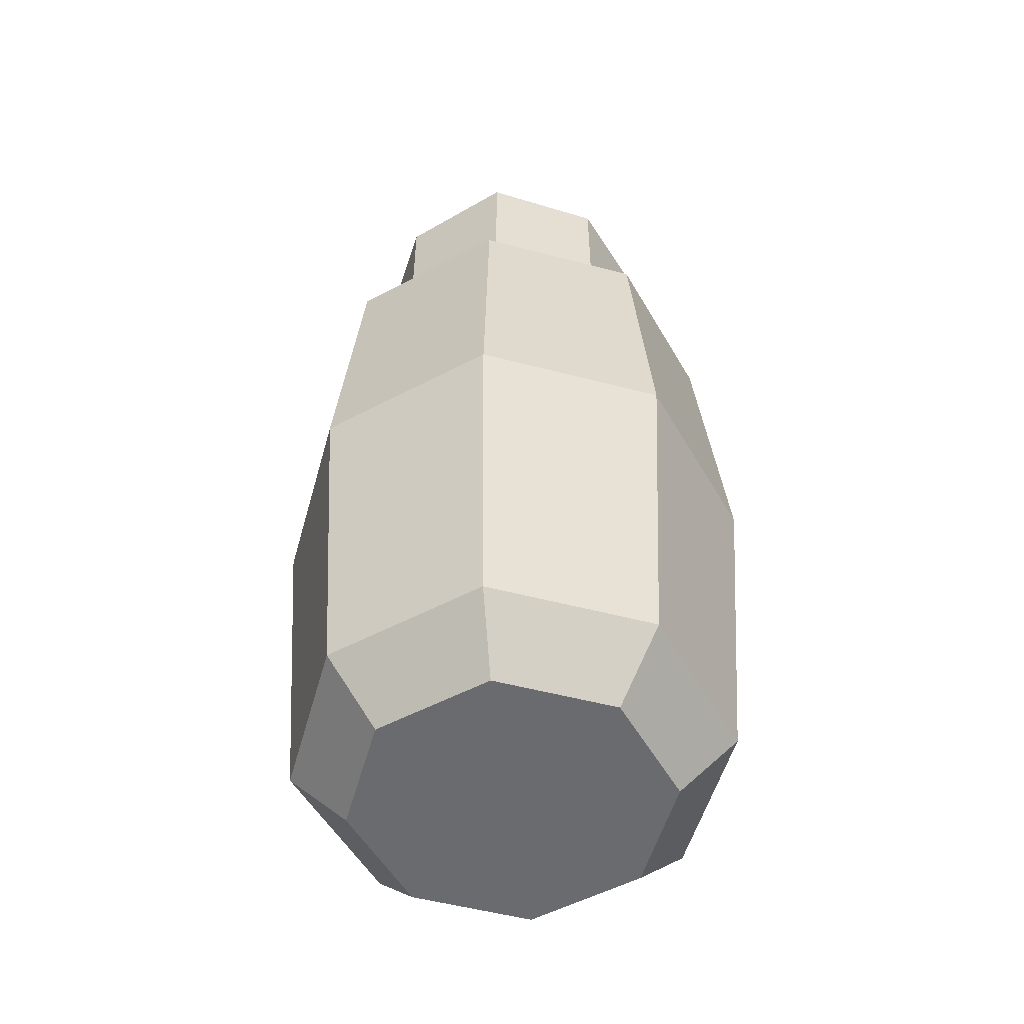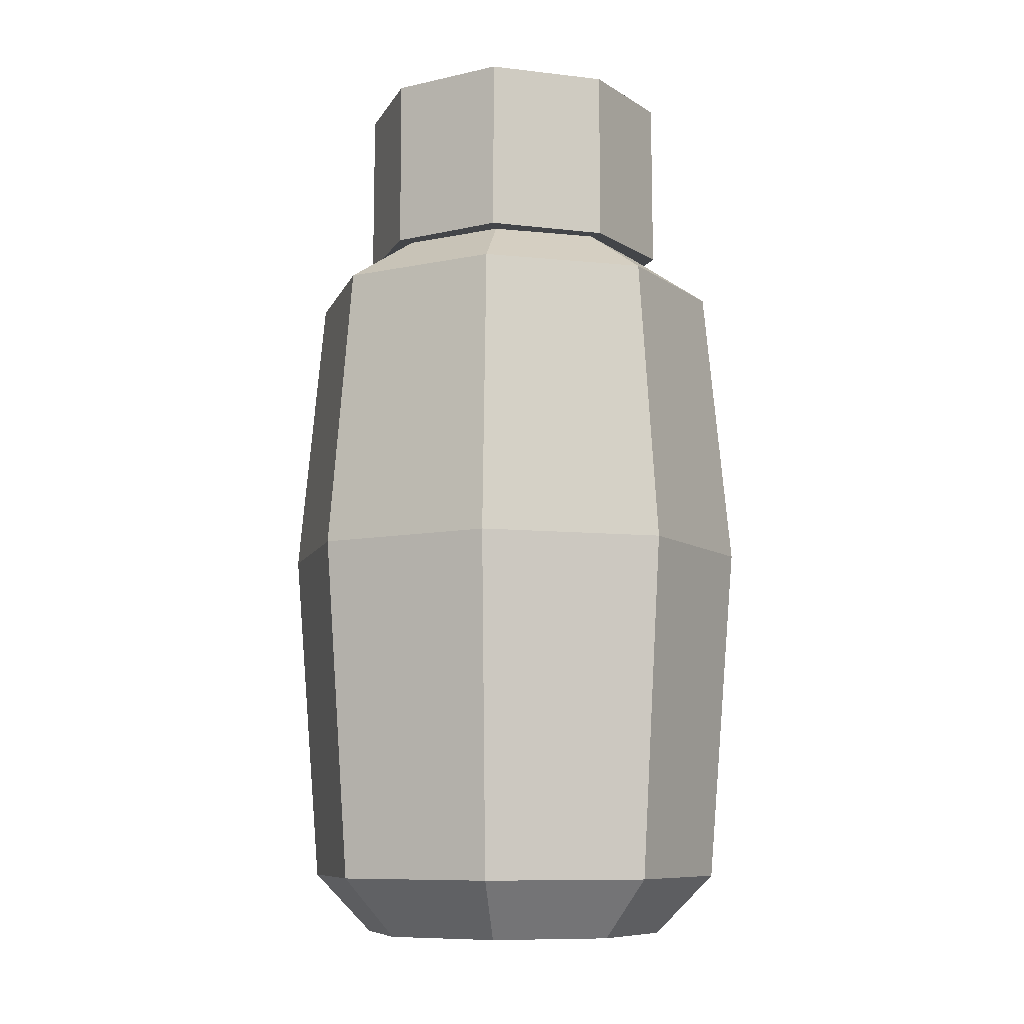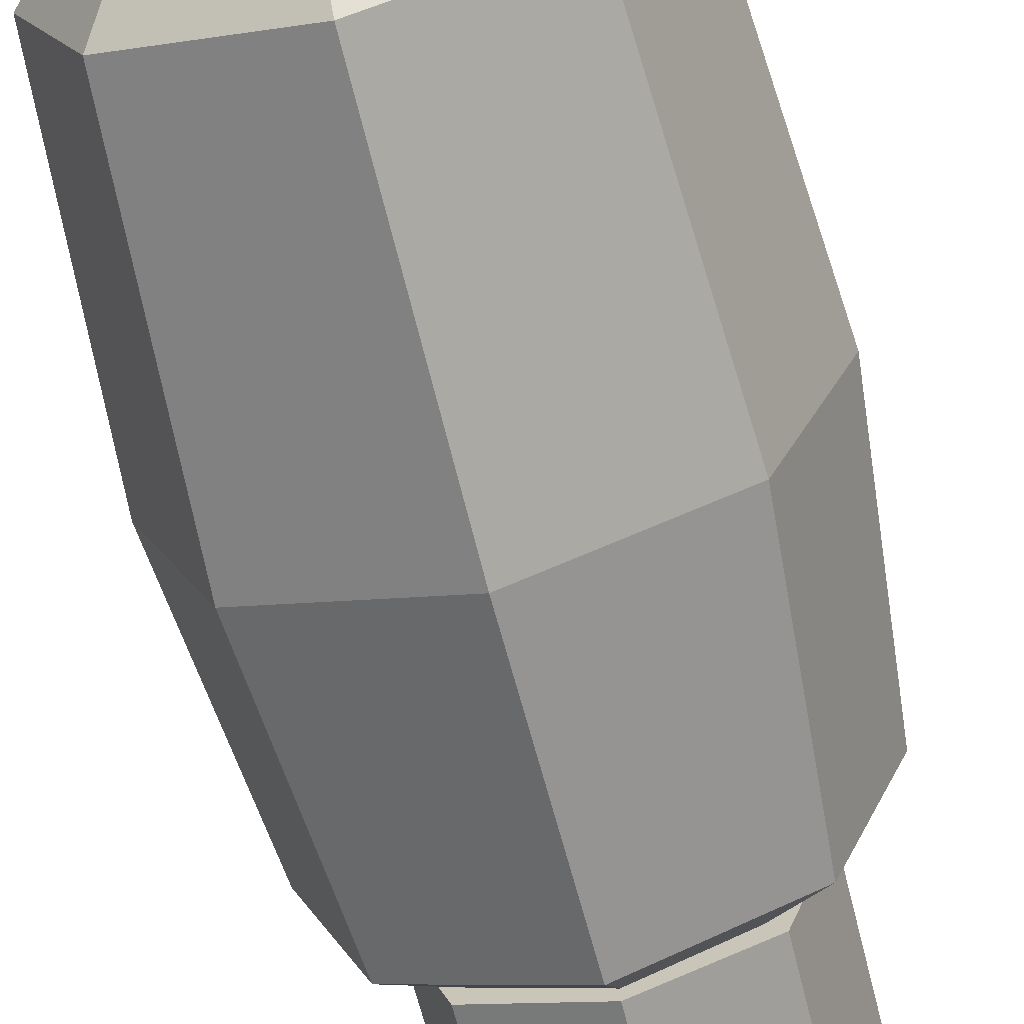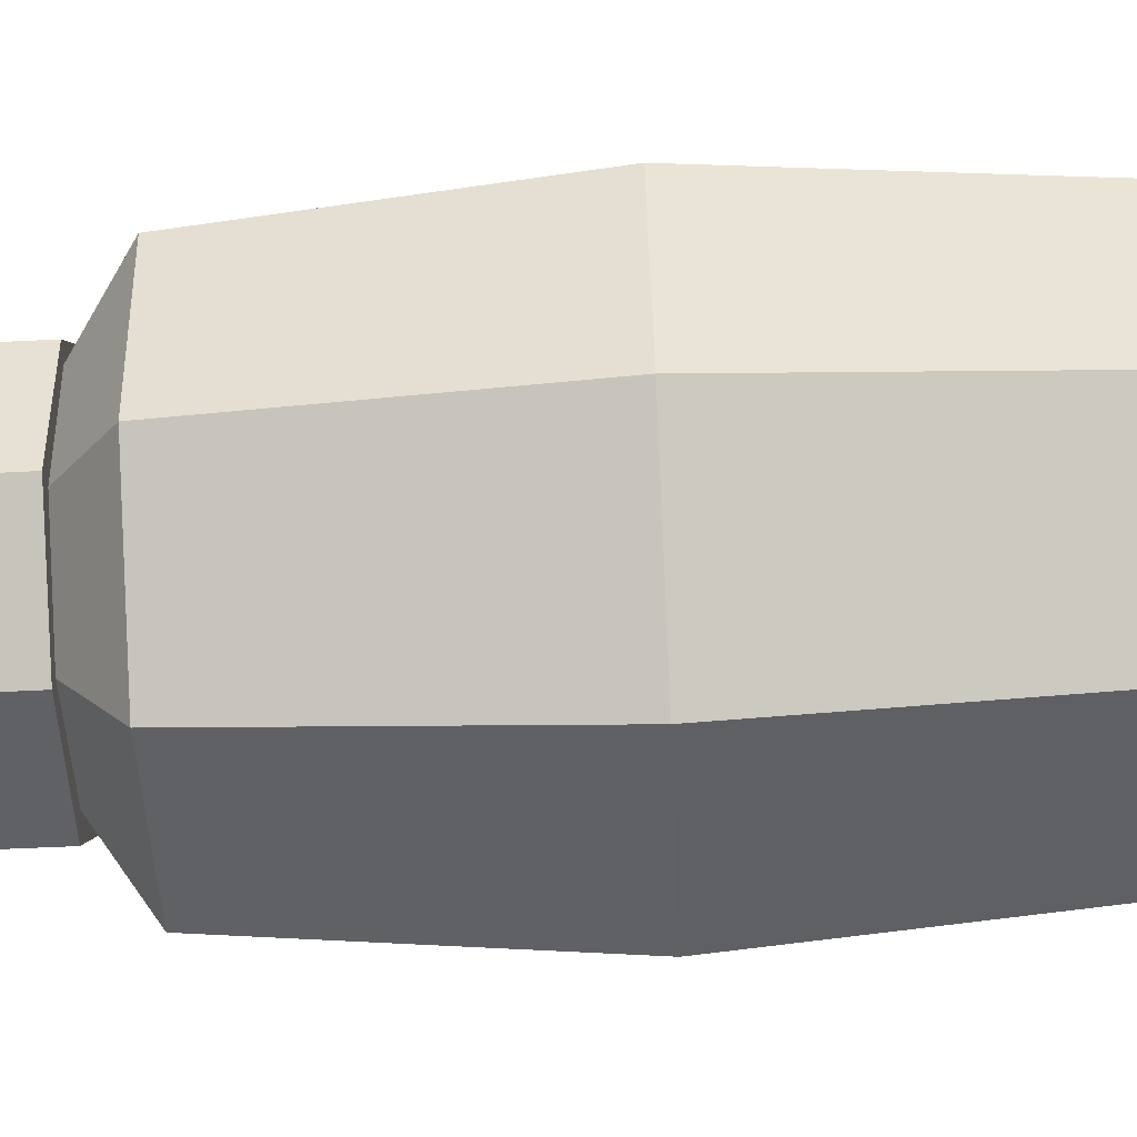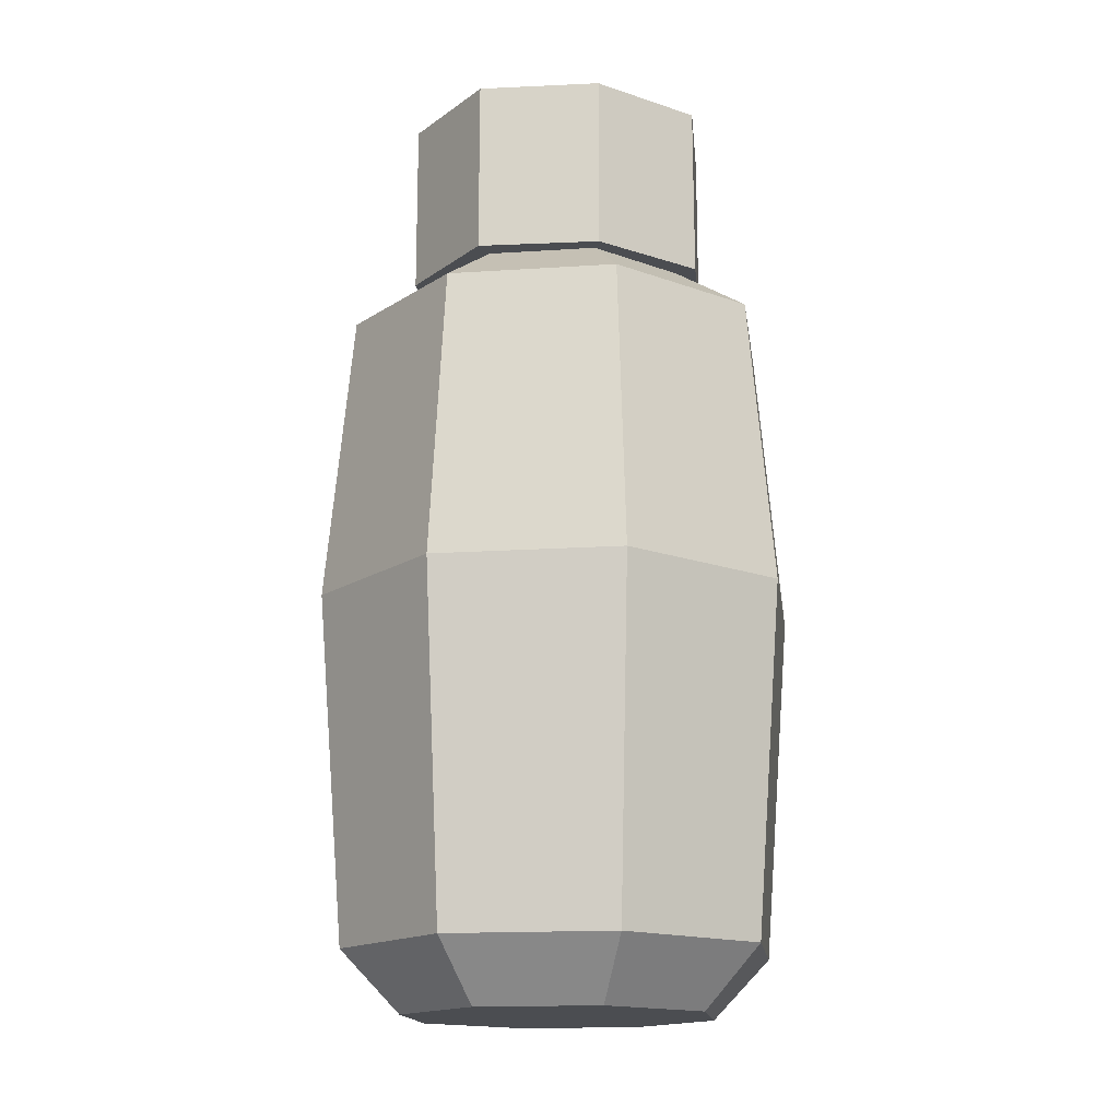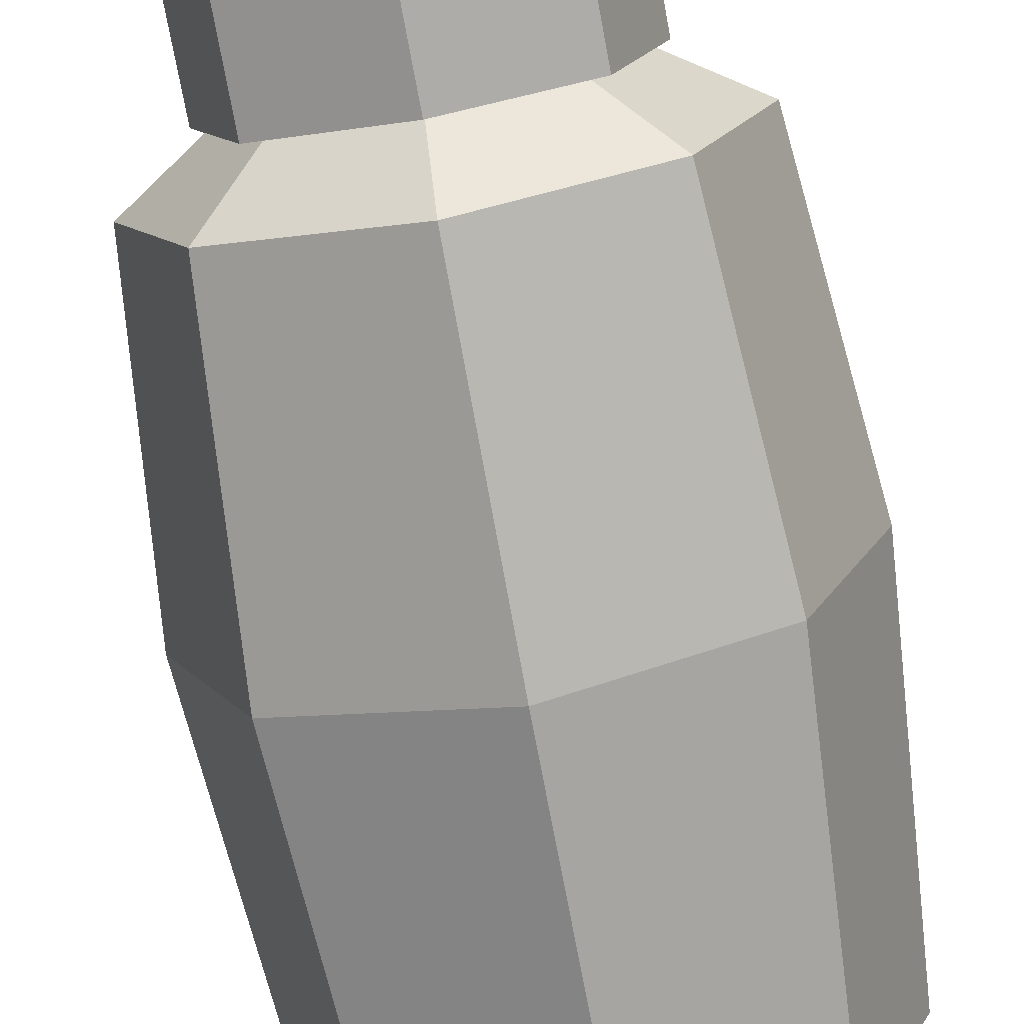
<metadata>
{"format":"obj","ext":"obj","renderer":"f3d","projection":"perspective","resolution":1024,"background":"white","views":[{"elev":-53.4,"azim":-38.1,"up":"+Y"},{"elev":-8.9,"azim":-128.0,"up":"+Y"},{"elev":-66.8,"azim":14.2,"up":"+Z"},{"elev":-69.6,"azim":-87.3,"up":"+Z"},{"elev":-16.0,"azim":75.3,"up":"+Y"},{"elev":-75.0,"azim":-169.5,"up":"+Z"}]}
</metadata>
<code>
o Cylinder
v -1.22 0.002952 -0.2945
v -1.006 1.73 -0.2129
v -1.011 0.002952 -0.2083
v -1.005 1.403 -0.2137
v -0.925 0.002952 0
v -1.006 1.73 0.2129
v -1.011 0.002952 0.2083
v -1.005 1.403 0.2137
v -1.22 0.002952 0.2945
v -1.432 1.73 -0.2129
v -1.428 0.002952 0.2083
v -1.433 1.403 -0.2137
v -1.514 0.002952 -0
v -1.432 1.73 0.2129
v -1.428 0.002952 -0.2083
v -1.433 1.403 0.2137
v -1.22 0.1163 -0.405
v -1.22 1.309 -0.405
v -1.22 1.411 -0.2493
v -1.043 1.411 -0.1763
v -0.9331 1.309 -0.2864
v -0.9331 0.1163 -0.2864
v -0.9702 1.411 0
v -0.8145 1.309 0
v -0.8145 0.1163 0
v -1.043 1.411 0.1763
v -0.9331 1.309 0.2864
v -0.9331 0.1163 0.2864
v -1.22 1.411 0.2493
v -1.22 1.309 0.405
v -1.22 0.1163 0.405
v -1.396 1.411 0.1763
v -1.506 1.309 0.2864
v -1.506 0.1163 0.2864
v -1.469 1.411 -0
v -1.625 1.309 -0
v -1.625 0.1163 -0
v -1.396 1.411 -0.1763
v -1.506 1.309 -0.2864
v -1.506 0.1163 -0.2864
v -1.22 0.7644 -0.4566
v -0.8966 0.7644 -0.3229
v -0.7629 0.7644 0
v -0.8966 0.7644 0.3229
v -1.22 0.7644 0.4566
v -1.542 0.7644 0.3229
v -1.676 0.7644 -0
v -1.542 0.7644 -0.3229
v -1.217 0.9886 -0.3796
v -1.217 0.7117 -0.4067
v -1.217 0.121 -0.3594
v -0.9486 0.9886 -0.2684
v -0.9294 0.7117 -0.2876
v -0.9629 0.121 -0.2541
v -0.8374 0.9886 0
v -0.8103 0.7117 0
v -0.8576 0.121 0
v -0.9486 0.9886 0.2684
v -0.9294 0.7117 0.2876
v -0.9629 0.121 0.2541
v -1.217 0.1151 0
v -1.217 0.9886 0.3796
v -1.217 0.7117 0.4067
v -1.217 0.121 0.3594
v -1.217 0.9853 0
v -1.485 0.9886 0.2684
v -1.505 0.7117 0.2876
v -1.471 0.121 0.2541
v -1.597 0.9886 0
v -1.624 0.7117 0
v -1.576 0.121 0
v -1.485 0.9886 -0.2684
v -1.505 0.7117 -0.2876
v -1.471 0.121 -0.2541
v -1.219 1.403 0.2911
v -1.219 1.403 -0.2911
v -1.219 1.73 0.2911
v -1.219 1.73 -0.2911
v -0.9278 1.73 0
v -1.51 1.73 0
v -0.9278 1.403 0
v -1.51 1.403 0
v -1.219 1.403 0
v -1.219 1.73 0
f 83 81 8 75
f 51 50 53 54
f 49 65 52
f 61 51 54
f 50 49 52 53
f 54 53 56 57
f 52 65 55
f 61 54 57
f 53 52 55 56
f 57 56 59 60
f 55 65 58
f 61 57 60
f 56 55 58 59
f 60 59 63 64
f 58 65 62
f 61 60 64
f 59 58 62 63
f 63 62 66 67
f 64 63 67 68
f 62 65 66
f 61 64 68
f 61 68 71
f 67 66 69 70
f 68 67 70 71
f 66 65 69
f 61 71 74
f 70 69 72 73
f 71 70 73 74
f 69 65 72
f 61 74 51
f 73 72 49 50
f 74 73 50 51
f 72 65 49
f 82 83 75 16
f 12 76 83 82
f 76 4 81 83
f 1 3 5 7 9 11 13 15
f 15 40 17 1
f 48 39 18 41
f 39 38 19 18
f 13 37 40 15
f 47 36 39 48
f 36 35 38 39
f 11 34 37 13
f 46 33 36 47
f 33 32 35 36
f 9 31 34 11
f 45 30 33 46
f 30 29 32 33
f 7 28 31 9
f 44 27 30 45
f 27 26 29 30
f 5 25 28 7
f 43 24 27 44
f 24 23 26 27
f 3 22 25 5
f 42 21 24 43
f 21 20 23 24
f 1 17 22 3
f 41 18 21 42
f 18 19 20 21
f 17 41 42 22
f 22 42 43 25
f 25 43 44 28
f 28 44 45 31
f 31 45 46 34
f 34 46 47 37
f 37 47 48 40
f 40 48 41 17
f 84 80 14 77
f 75 77 14 16
f 81 79 6 8
f 76 78 2 4
f 82 80 10 12
f 12 10 78 76
f 8 6 77 75
f 79 84 77 6
f 2 78 84 79
f 16 14 80 82
f 4 2 79 81
f 78 10 80 84

</code>
